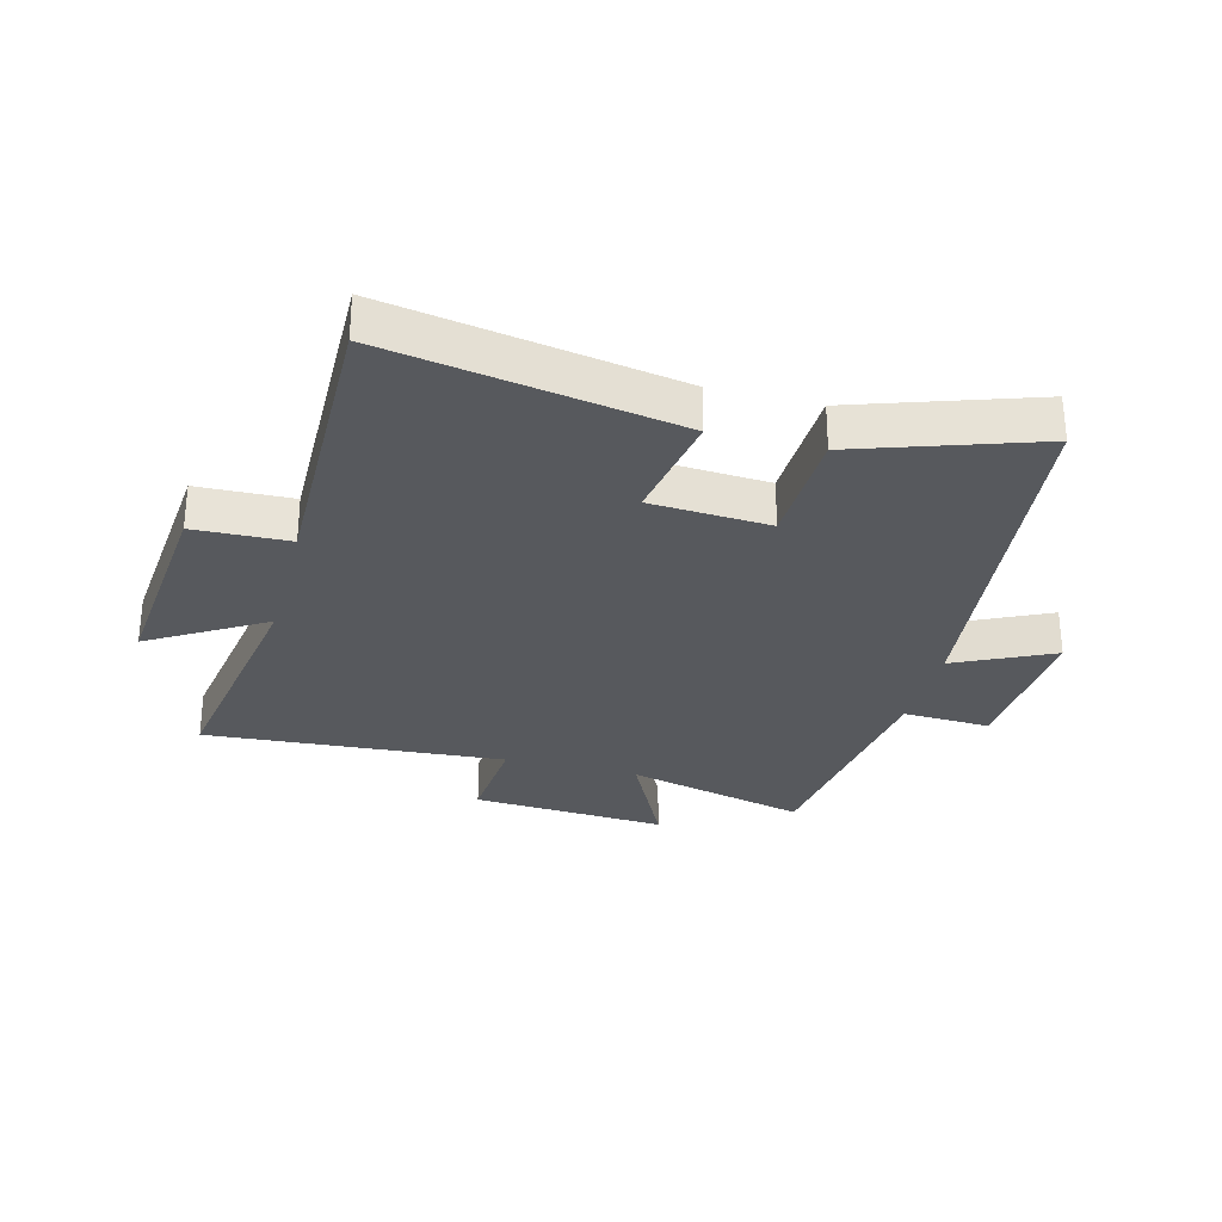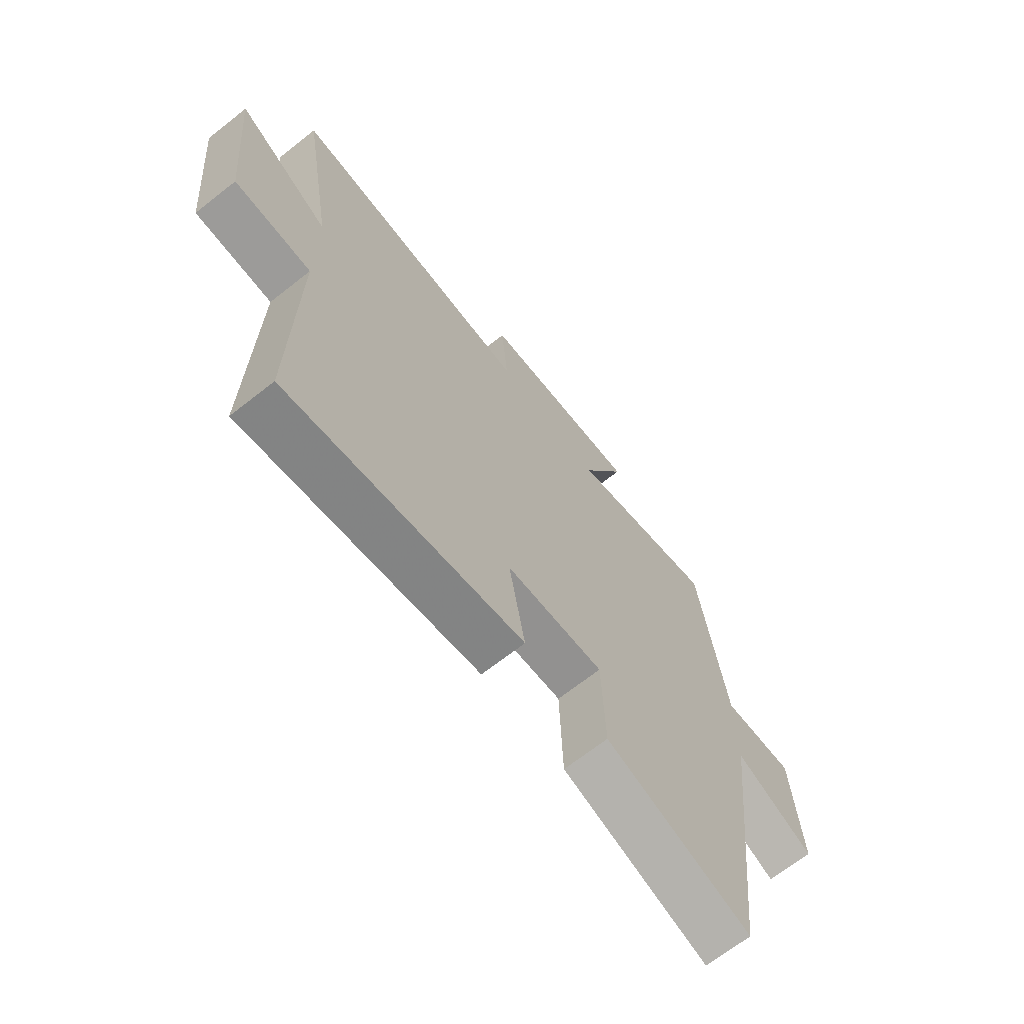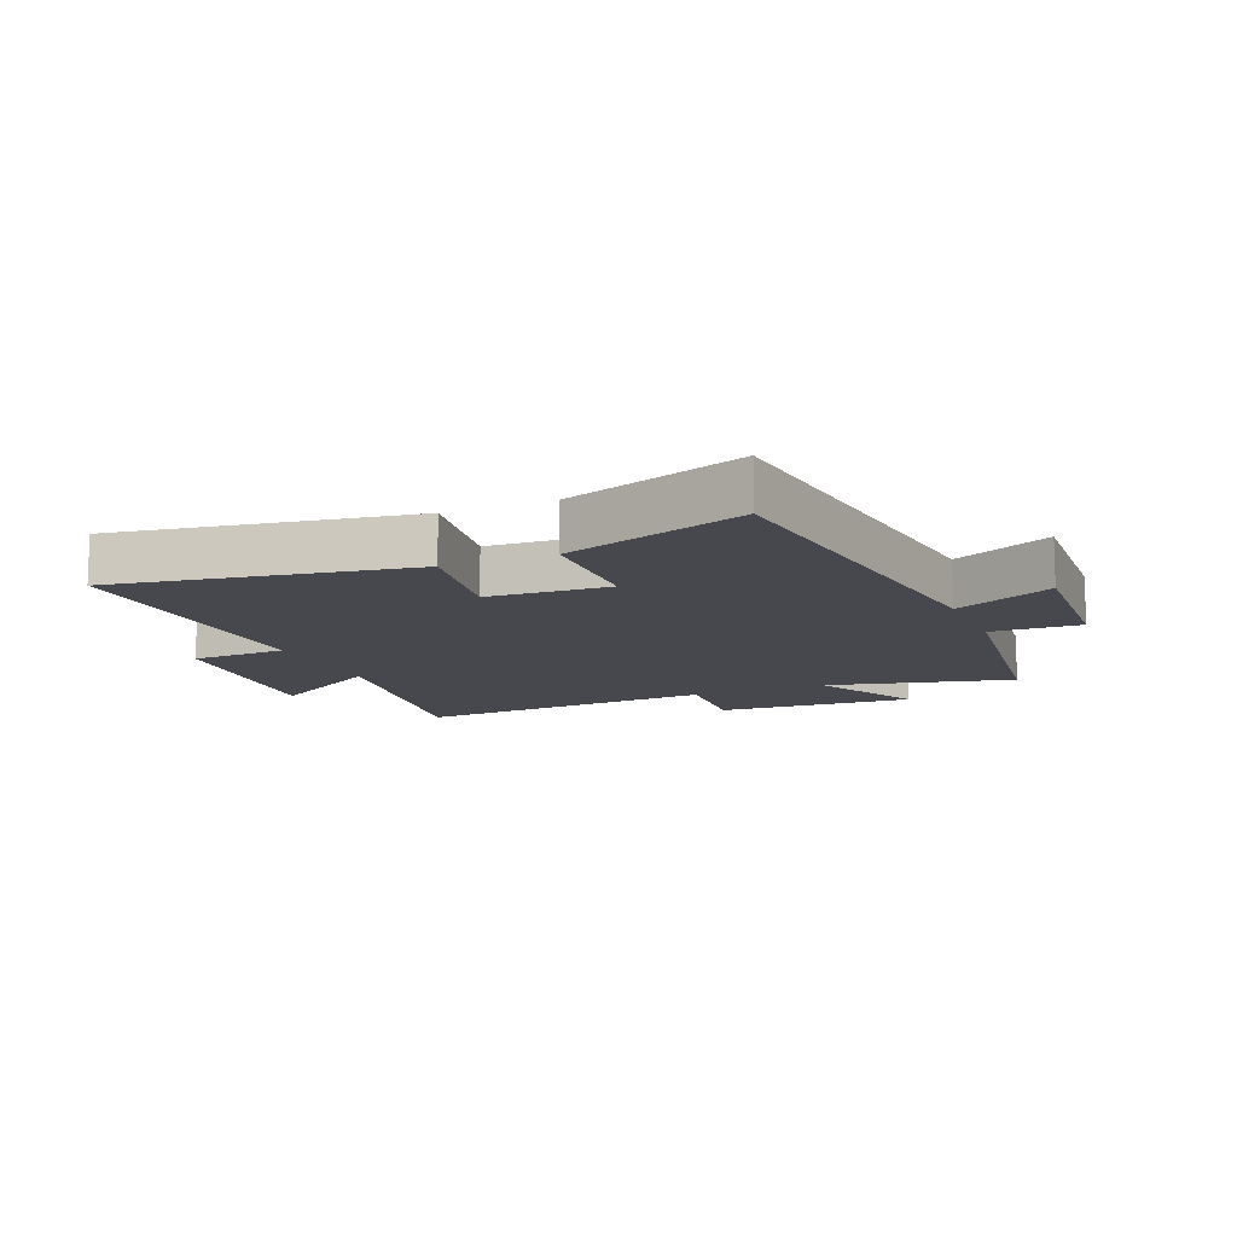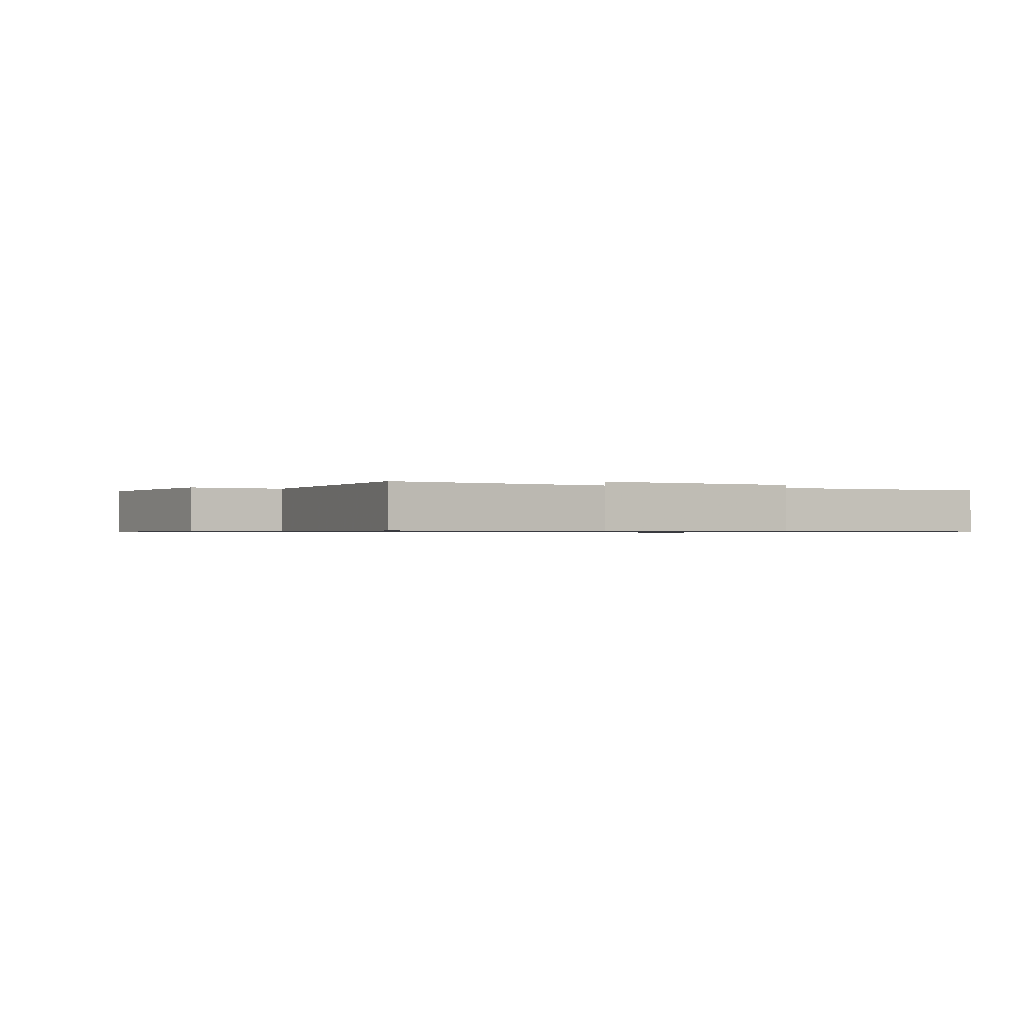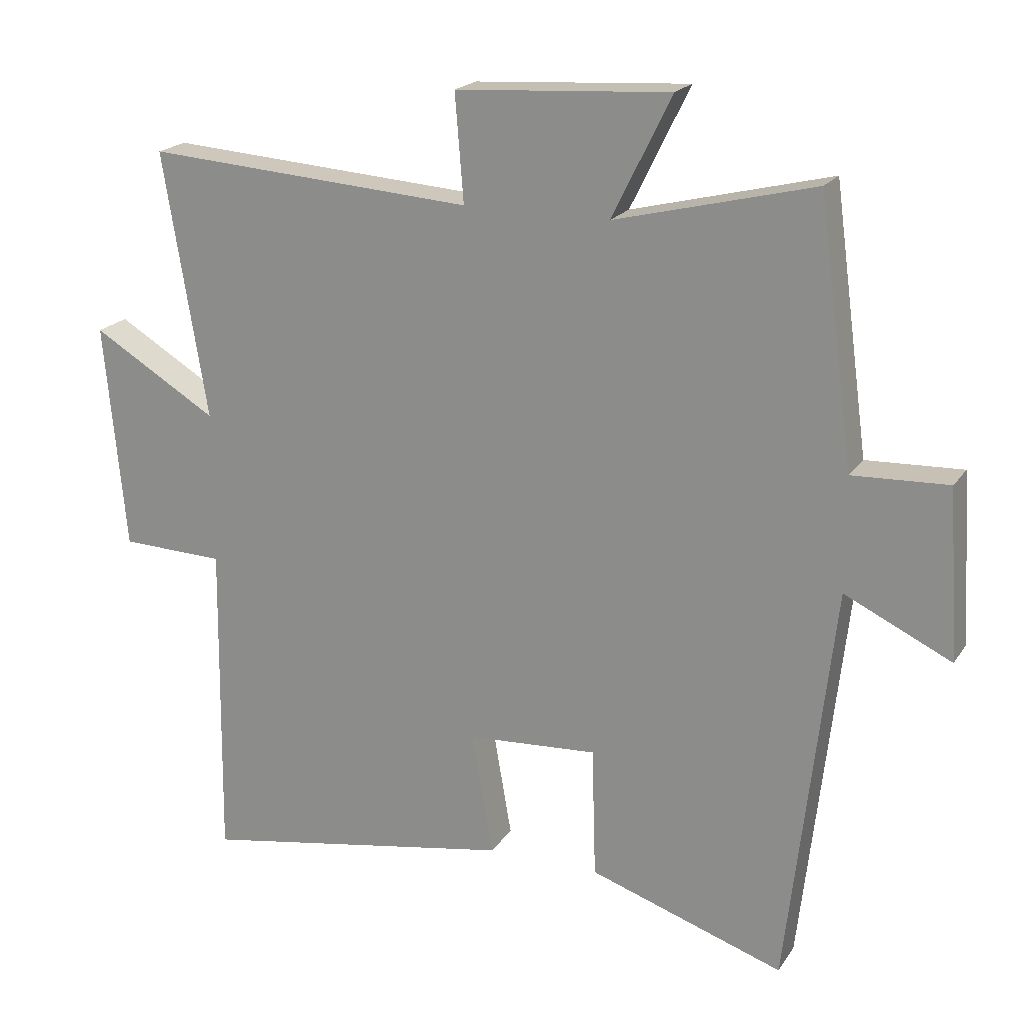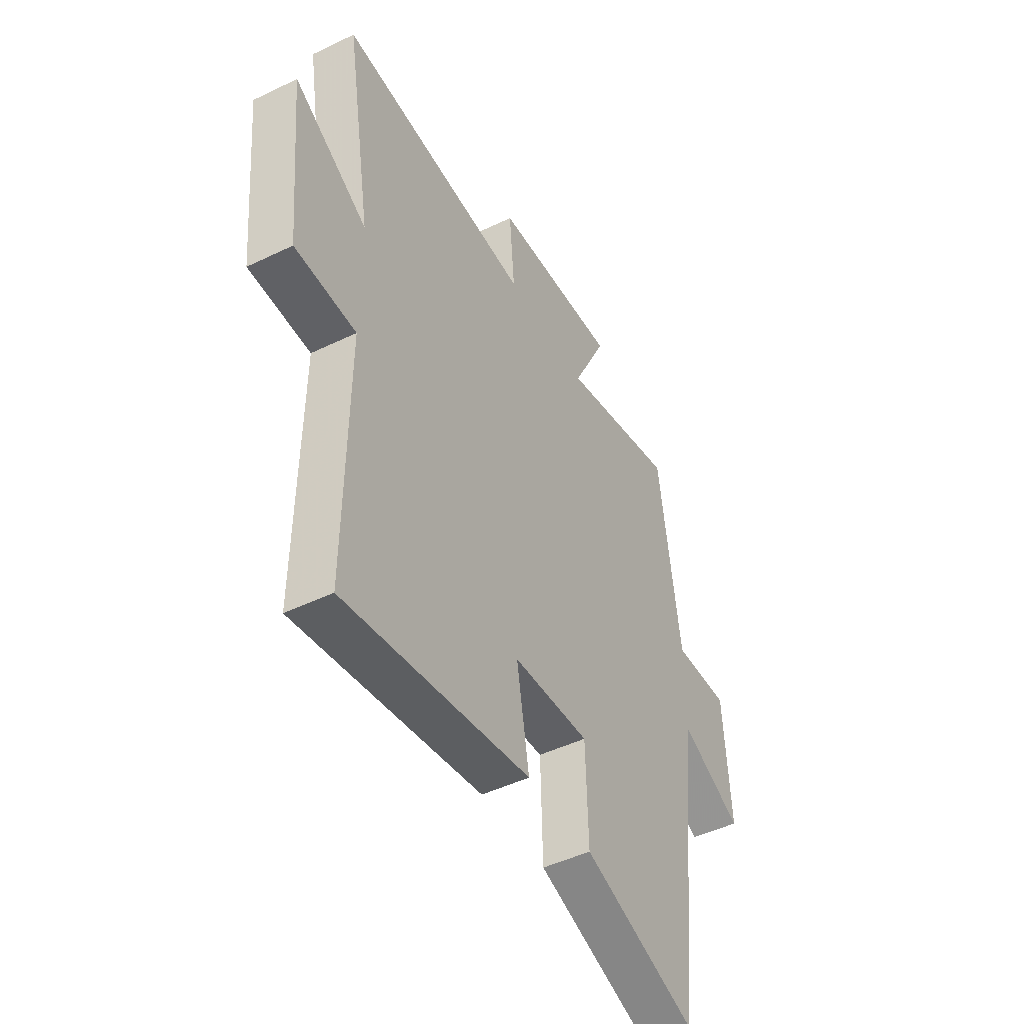
<metadata>
{"format":"obj","ext":"obj","renderer":"f3d","projection":"perspective","resolution":1024,"background":"white","views":[{"elev":-29.7,"azim":165.4,"up":"+Y"},{"elev":-68.6,"azim":128.2,"up":"+Z"},{"elev":-11.8,"azim":-156.8,"up":"+Y"},{"elev":-0.7,"azim":62.0,"up":"+Y"},{"elev":19.9,"azim":-155.9,"up":"+Z"},{"elev":-47.3,"azim":118.6,"up":"+Z"}]}
</metadata>
<code>
v -0.447 0.07 0.574
v -0.148 0.07 0.5
v -0.237 0.07 0.681
v 0.085 0.07 0.661
v 0.072 0.07 0.5
v 0.566 0.07 0.535
v 0.5 0.07 0.136
v 0.688 0.07 0.249
v 0.656 0.07 -0.091
v 0.5 0.07 -0.096
v 0.506 0.07 -0.582
v 0.032 0.07 -0.5
v 0.064 0.07 -0.315
v -0.132 0.07 -0.303
v -0.138 0.07 -0.5
v -0.431 0.07 -0.598
v -0.5 0.07 0.01
v -0.66 0.07 -0.066
v -0.644 0.07 0.188
v -0.5 0.07 0.182
v -0.447 0 0.574
v -0.148 0 0.5
v -0.237 0 0.681
v 0.085 0 0.661
v 0.072 0 0.5
v 0.566 0 0.535
v 0.5 0 0.136
v 0.688 0 0.249
v 0.656 0 -0.091
v 0.5 0 -0.096
v 0.506 0 -0.582
v 0.032 0 -0.5
v 0.064 0 -0.315
v -0.132 0 -0.303
v -0.138 0 -0.5
v -0.431 0 -0.598
v -0.5 0 0.01
v -0.66 0 -0.066
v -0.644 0 0.188
v -0.5 0 0.182
f 17 18 19 20
f 20 1 2
f 17 20 2
f 16 17 2
f 15 16 2
f 14 15 2
f 13 14 2
f 10 11 12 13
f 10 13 2
f 7 8 9 10
f 7 10 2 3
f 5 6 7
f 5 7 3
f 3 4 5
f 40 39 38 37
f 22 21 40
f 22 40 37
f 22 37 36
f 22 36 35
f 22 35 34
f 22 34 33
f 33 32 31 30
f 22 33 30
f 30 29 28 27
f 23 22 30 27
f 27 26 25
f 23 27 25
f 25 24 23
f 1 21 22 2
f 2 22 23 3
f 3 23 24 4
f 4 24 25 5
f 5 25 26 6
f 6 26 27 7
f 7 27 28 8
f 8 28 29 9
f 9 29 30 10
f 10 30 31 11
f 11 31 32 12
f 12 32 33 13
f 13 33 34 14
f 14 34 35 15
f 15 35 36 16
f 16 36 37 17
f 17 37 38 18
f 18 38 39 19
f 19 39 40 20
f 20 40 21 1

</code>
